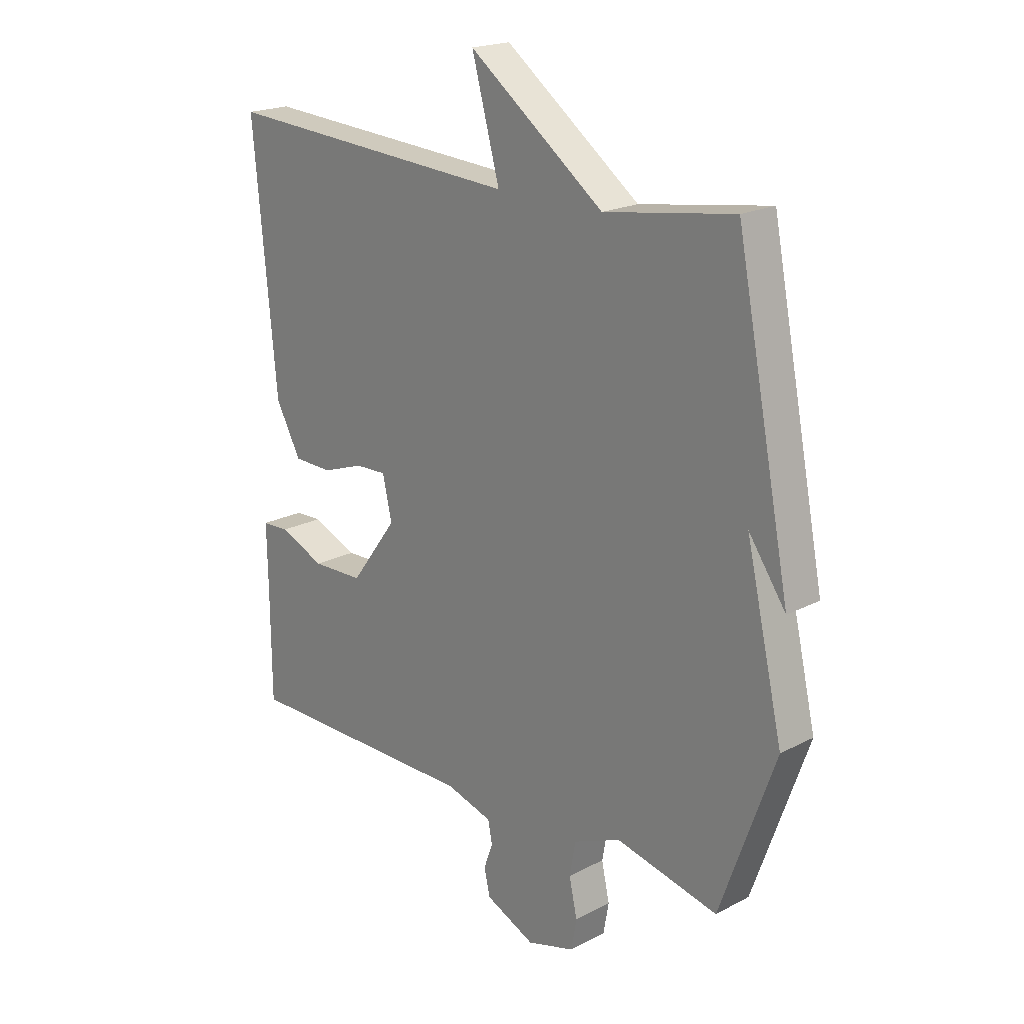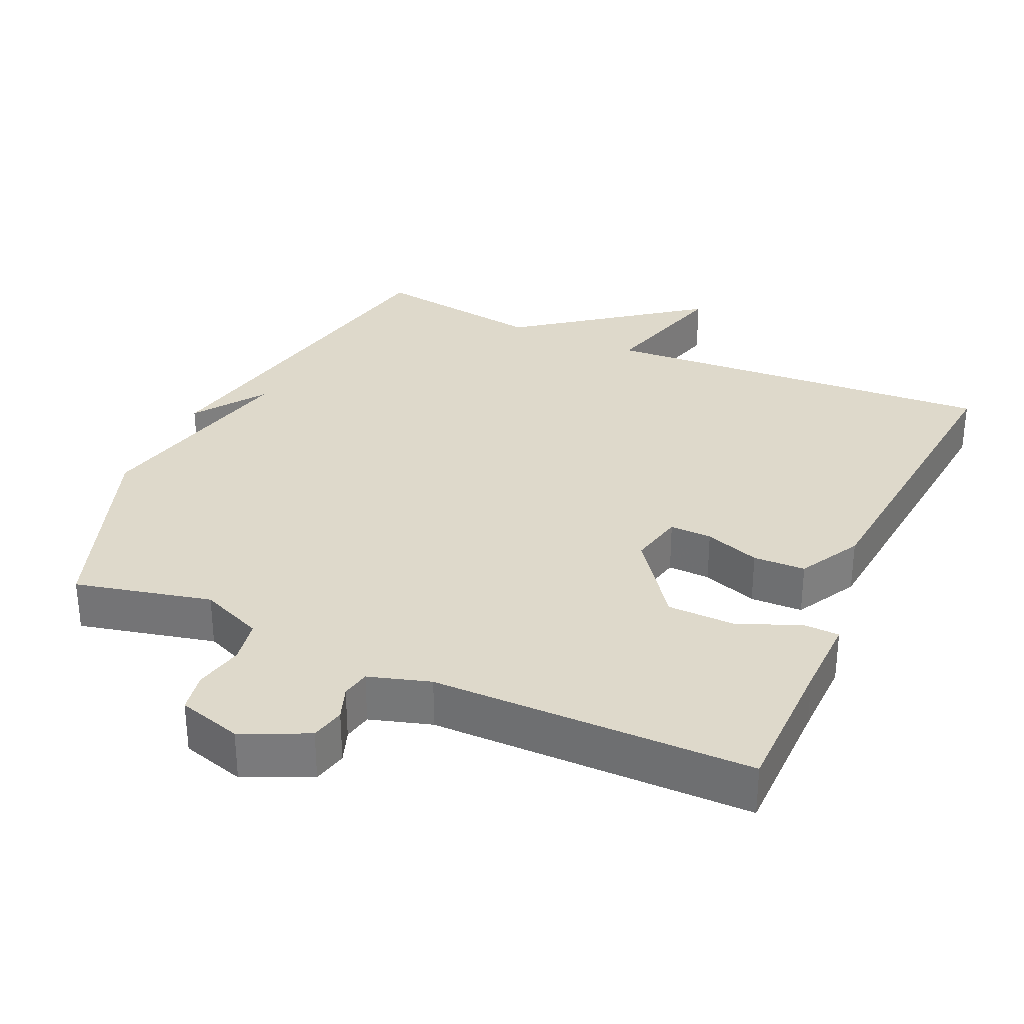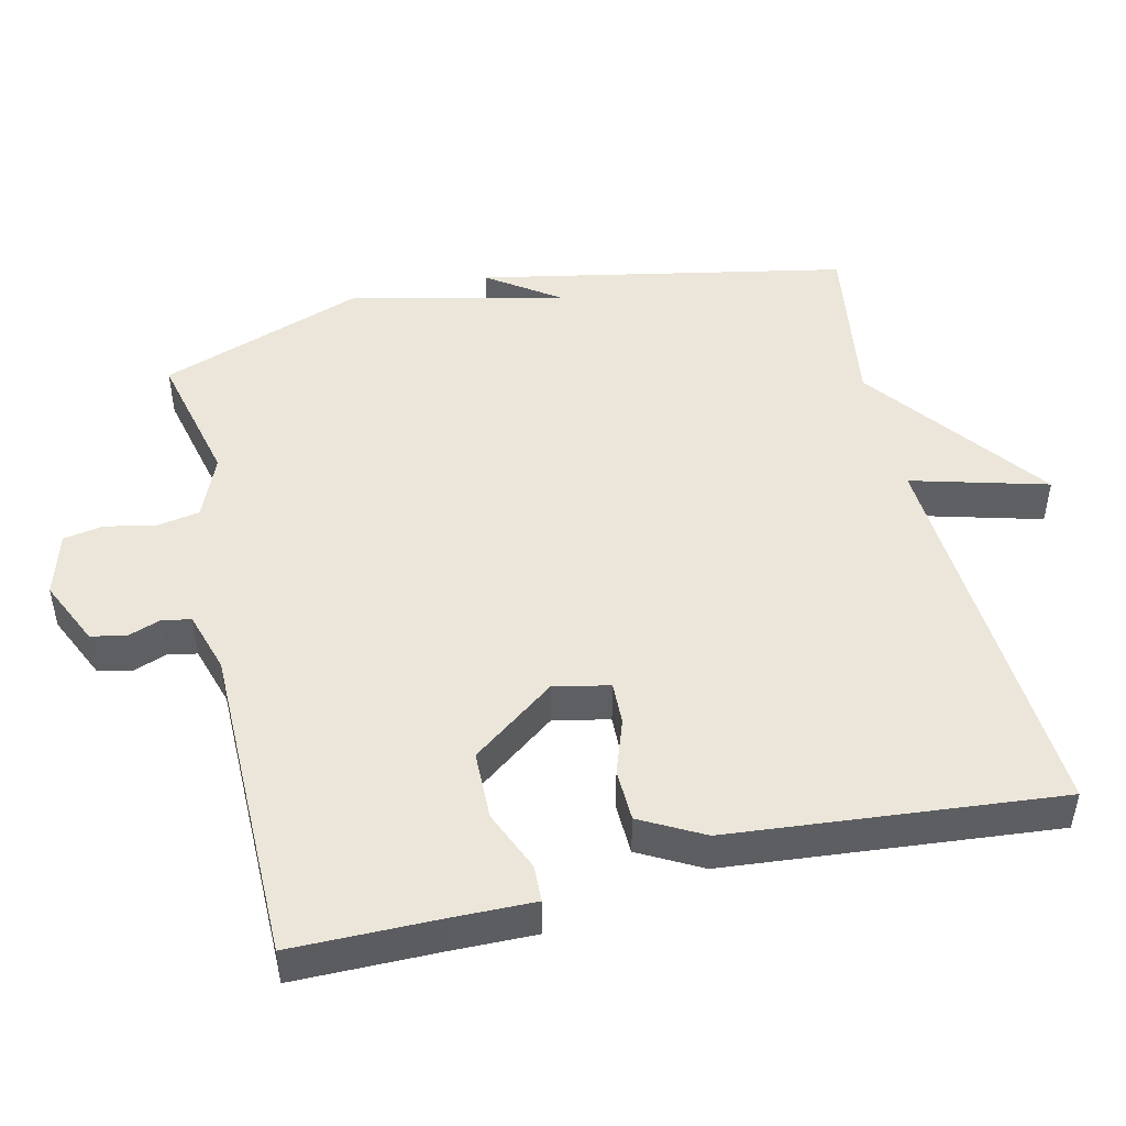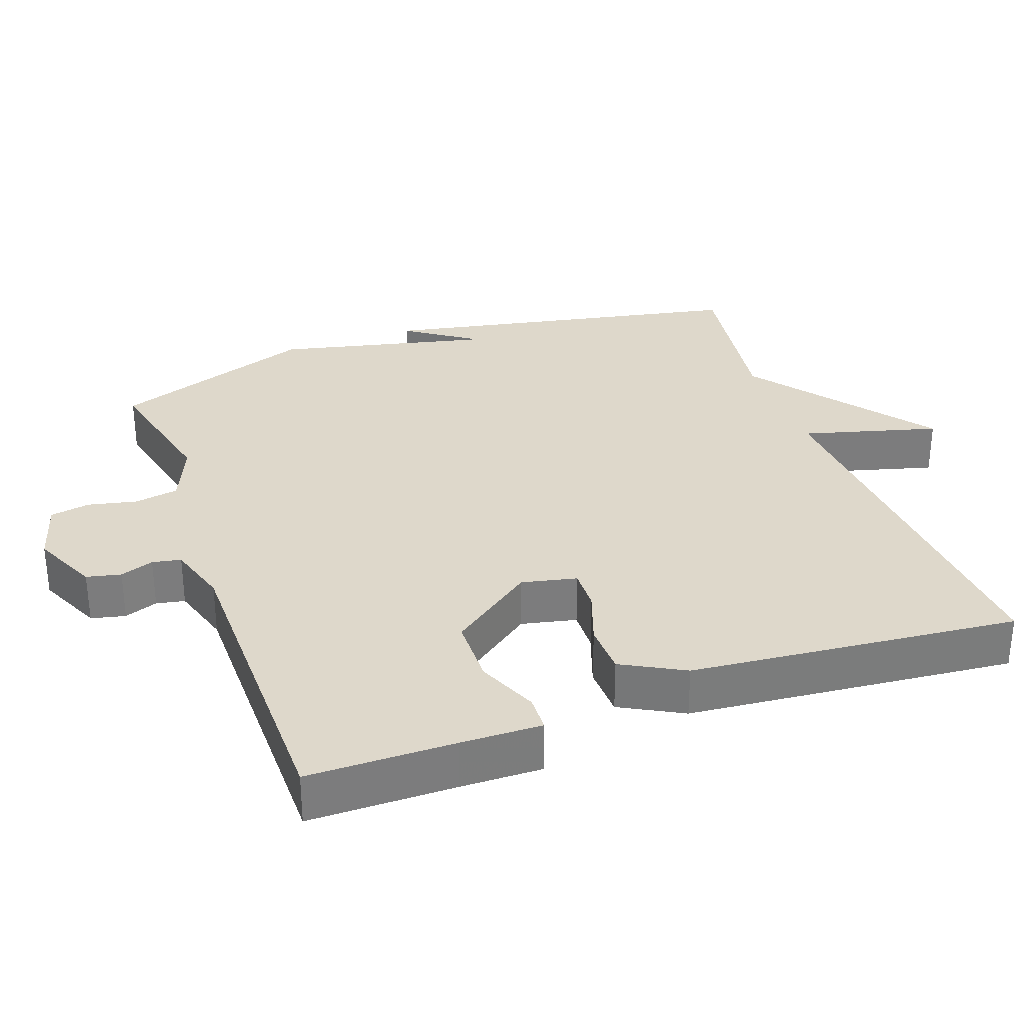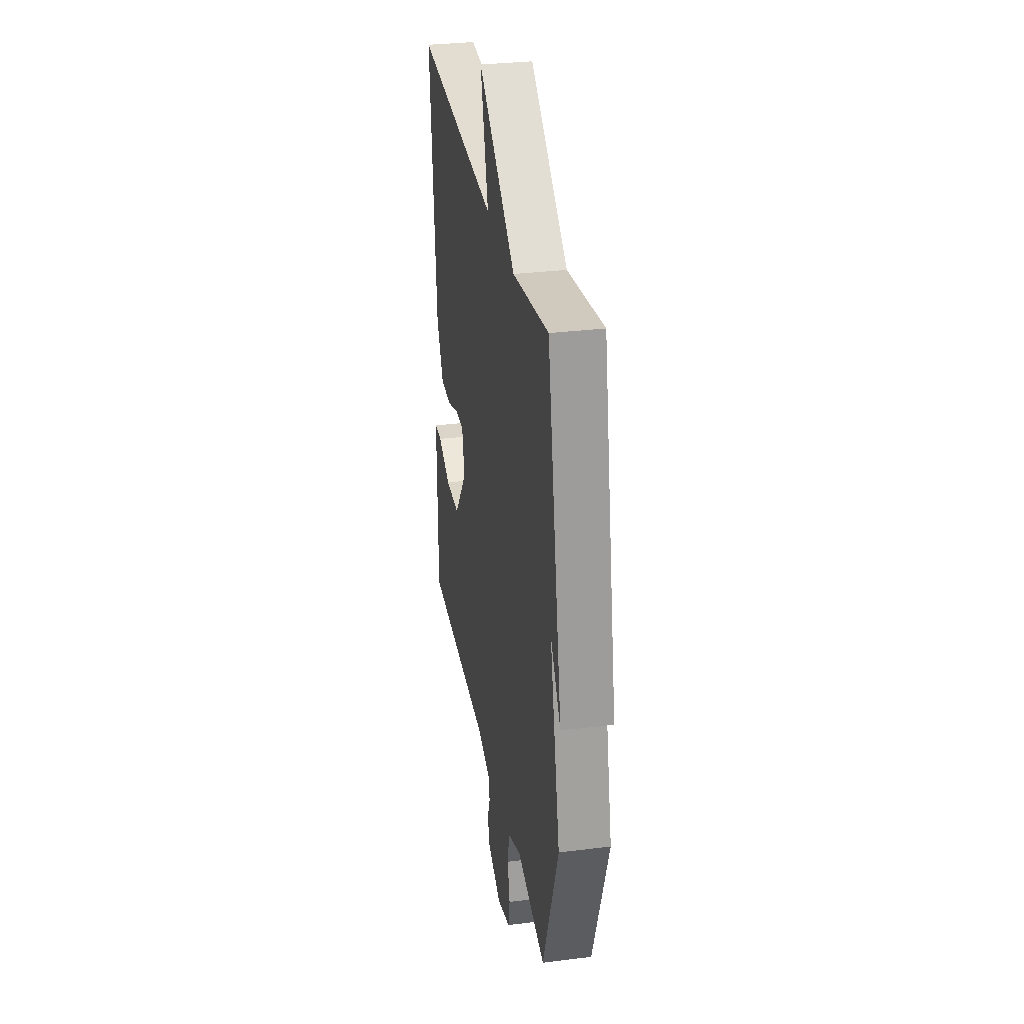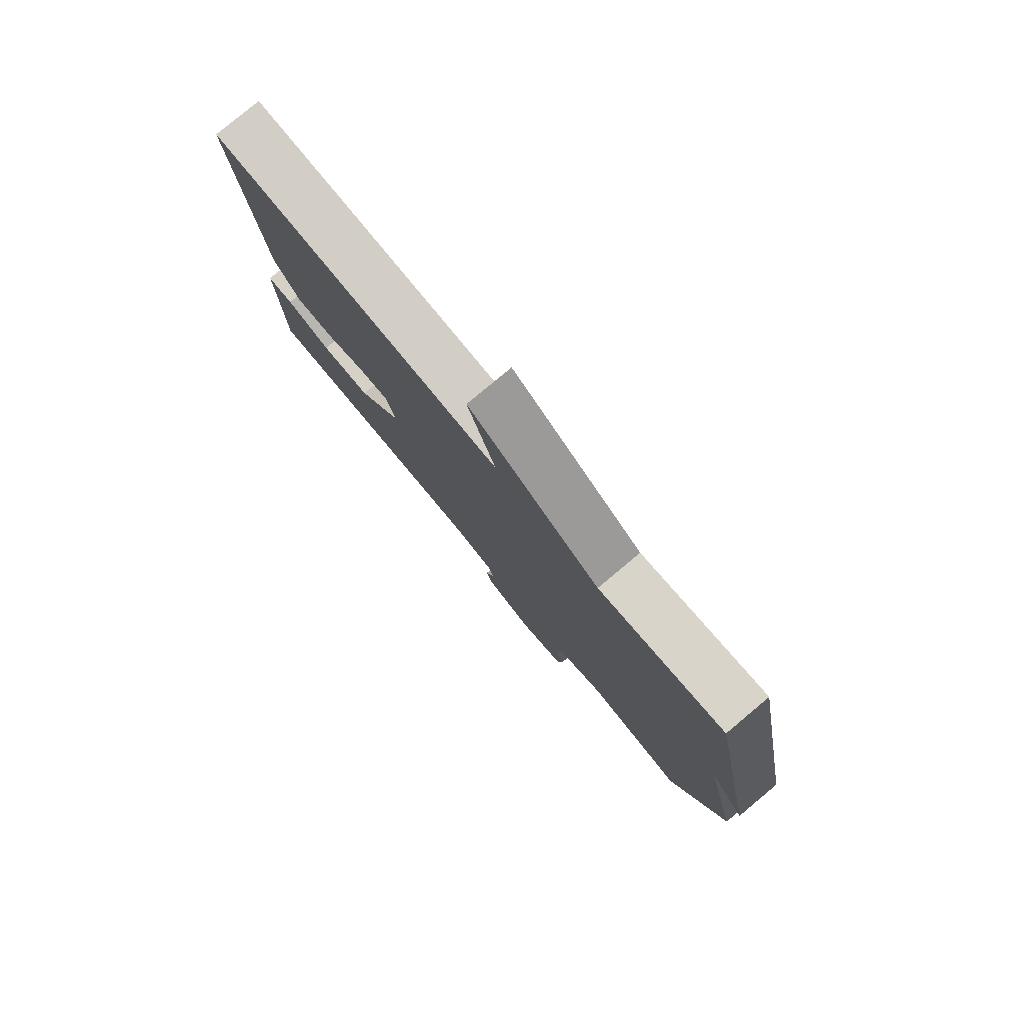
<metadata>
{"format":"obj","ext":"obj","renderer":"f3d","projection":"perspective","resolution":1024,"background":"white","views":[{"elev":20.0,"azim":46.2,"up":"+Z"},{"elev":31.8,"azim":-155.7,"up":"+Y"},{"elev":48.0,"azim":-103.2,"up":"+Y"},{"elev":31.6,"azim":-109.8,"up":"+Y"},{"elev":31.5,"azim":80.0,"up":"+Z"},{"elev":80.0,"azim":50.1,"up":"+Z"}]}
</metadata>
<code>
v 0.5 0.07 -0.5
v 0.31 0.07 -0.456
v 0.222 0.07 -0.493
v 0.211 0.07 -0.555
v 0.226 0.07 -0.623
v 0.216 0.07 -0.679
v 0.127 0.07 -0.705
v 0.035 0.07 -0.663
v 0.024 0.07 -0.615
v 0.041 0.07 -0.568
v 0.033 0.07 -0.528
v -0.053 0.07 -0.502
v -0.5 0.07 -0.5
v -0.501 0.07 -0.295
v -0.503 0.07 -0.181
v -0.452 0.07 -0.179
v -0.367 0.07 -0.215
v -0.271 0.07 -0.213
v -0.184 0.07 -0.096
v -0.201 0.07 -0.019
v -0.26 0.07 -0.021
v -0.337 0.07 -0.048
v -0.41 0.07 -0.046
v -0.457 0.07 0.041
v -0.5 0.07 0.5
v 0.059 0.07 0.464
v 0.007 0.07 0.654
v 0.259 0.07 0.464
v 0.5 0.07 0.5
v 0.602 0.07 -0.014
v 0.533 0.07 0.085
v 0.602 0.07 -0.214
v 0.5 0 -0.5
v 0.31 0 -0.456
v 0.222 0 -0.493
v 0.211 0 -0.555
v 0.226 0 -0.623
v 0.216 0 -0.679
v 0.127 0 -0.705
v 0.035 0 -0.663
v 0.024 0 -0.615
v 0.041 0 -0.568
v 0.033 0 -0.528
v -0.053 0 -0.502
v -0.5 0 -0.5
v -0.501 0 -0.295
v -0.503 0 -0.181
v -0.452 0 -0.179
v -0.367 0 -0.215
v -0.271 0 -0.213
v -0.184 0 -0.096
v -0.201 0 -0.019
v -0.26 0 -0.021
v -0.337 0 -0.048
v -0.41 0 -0.046
v -0.457 0 0.041
v -0.5 0 0.5
v 0.059 0 0.464
v 0.007 0 0.654
v 0.259 0 0.464
v 0.5 0 0.5
v 0.602 0 -0.014
v 0.533 0 0.085
v 0.602 0 -0.214
f 31 32 1 2
f 29 30 31
f 31 2 3
f 29 31 3
f 28 29 3
f 26 27 28
f 26 28 3 4
f 24 25 26
f 23 24 26
f 22 23 26
f 21 22 26
f 20 21 26
f 19 20 26 4
f 4 5 6
f 19 4 6
f 18 19 6
f 14 15 16 17
f 14 17 18
f 13 14 18
f 12 13 18
f 11 12 18
f 8 9 10
f 7 8 10
f 6 7 10
f 6 10 11
f 6 11 18
f 34 33 64 63
f 63 62 61
f 35 34 63
f 35 63 61
f 35 61 60
f 60 59 58
f 36 35 60 58
f 58 57 56
f 58 56 55
f 58 55 54
f 58 54 53
f 58 53 52
f 36 58 52 51
f 38 37 36
f 38 36 51
f 38 51 50
f 49 48 47 46
f 50 49 46
f 50 46 45
f 50 45 44
f 50 44 43
f 42 41 40
f 42 40 39
f 42 39 38
f 43 42 38
f 50 43 38
f 1 33 34 2
f 2 34 35 3
f 3 35 36 4
f 4 36 37 5
f 5 37 38 6
f 6 38 39 7
f 7 39 40 8
f 8 40 41 9
f 9 41 42 10
f 10 42 43 11
f 11 43 44 12
f 12 44 45 13
f 13 45 46 14
f 14 46 47 15
f 15 47 48 16
f 16 48 49 17
f 17 49 50 18
f 18 50 51 19
f 19 51 52 20
f 20 52 53 21
f 21 53 54 22
f 22 54 55 23
f 23 55 56 24
f 24 56 57 25
f 25 57 58 26
f 26 58 59 27
f 27 59 60 28
f 28 60 61 29
f 29 61 62 30
f 30 62 63 31
f 31 63 64 32
f 32 64 33 1

</code>
